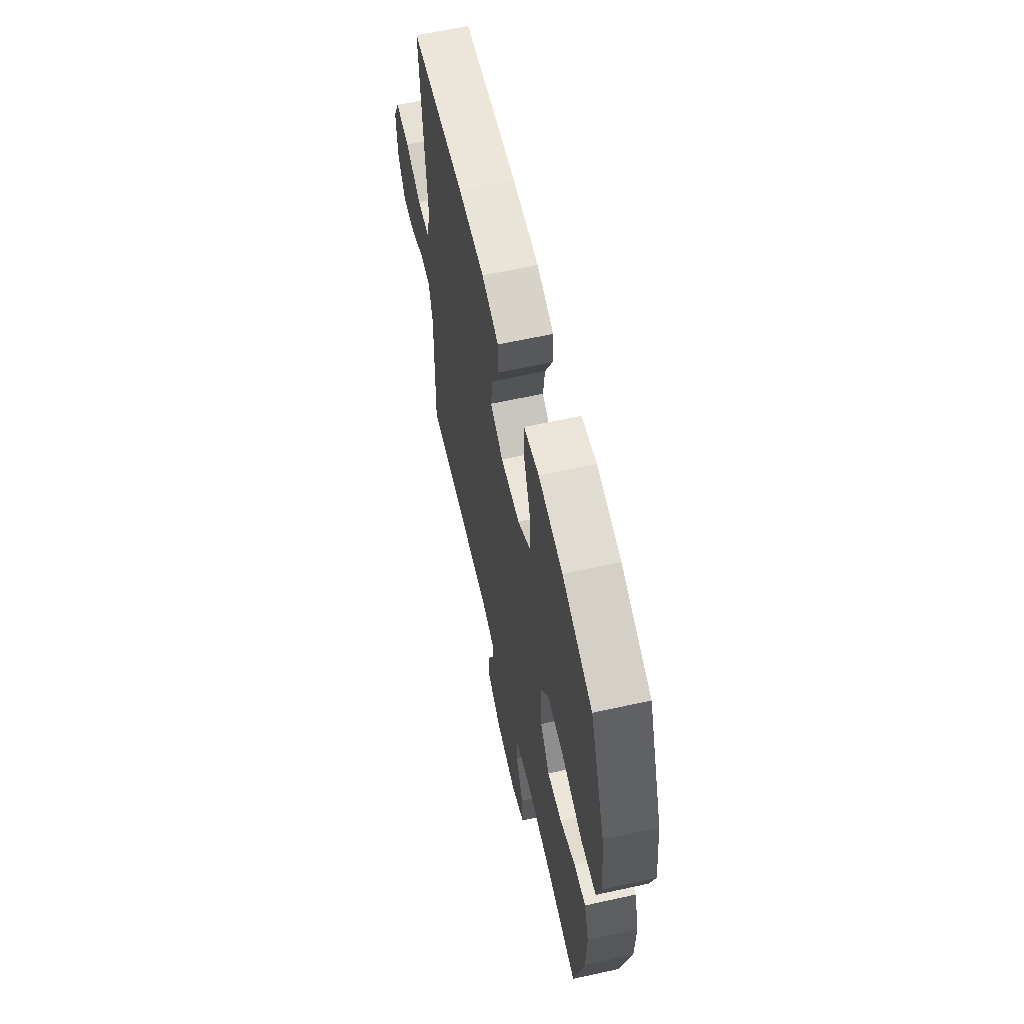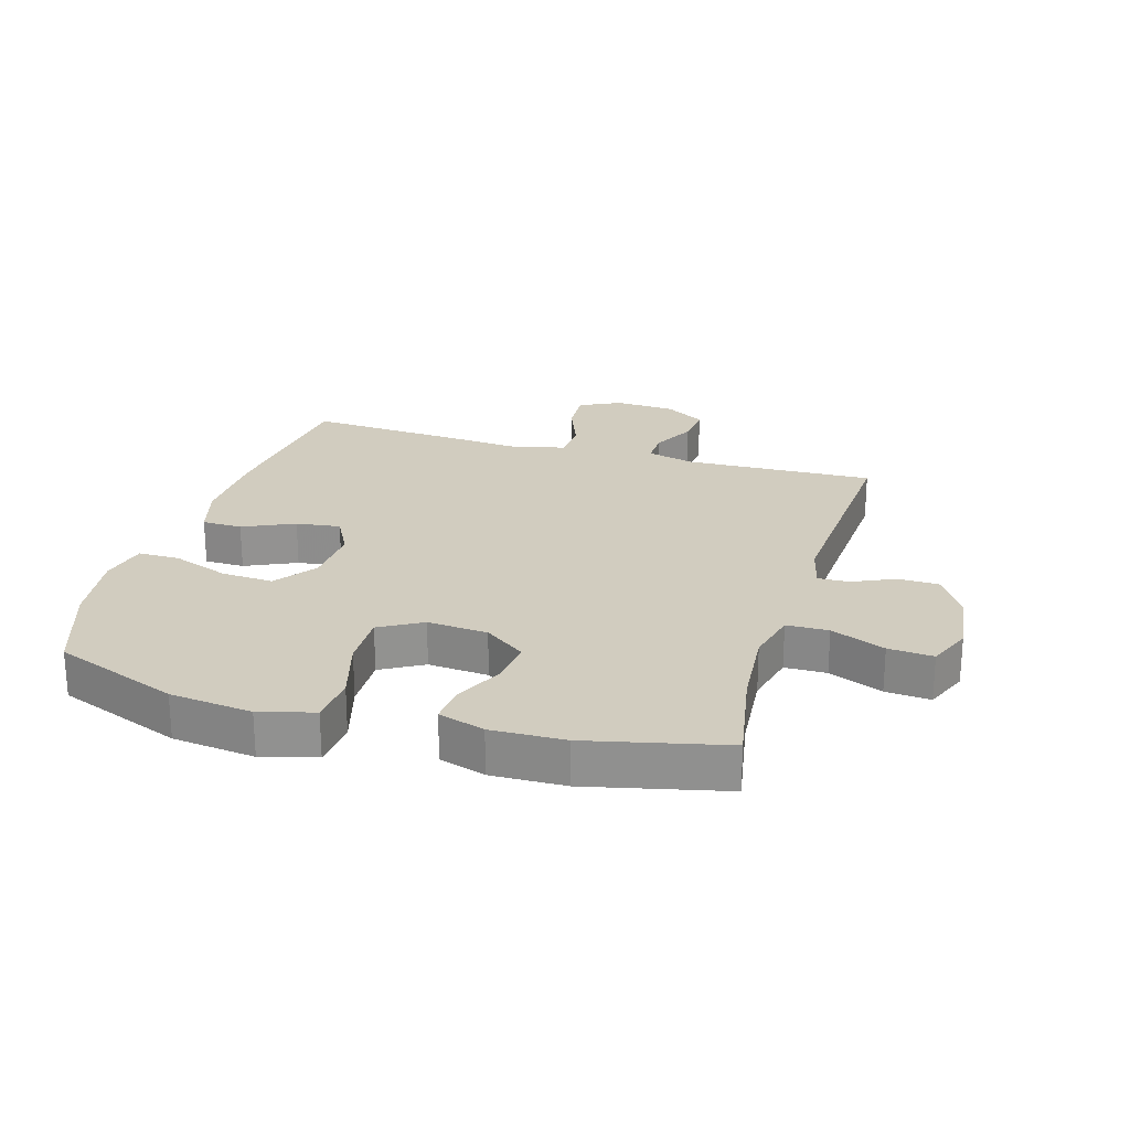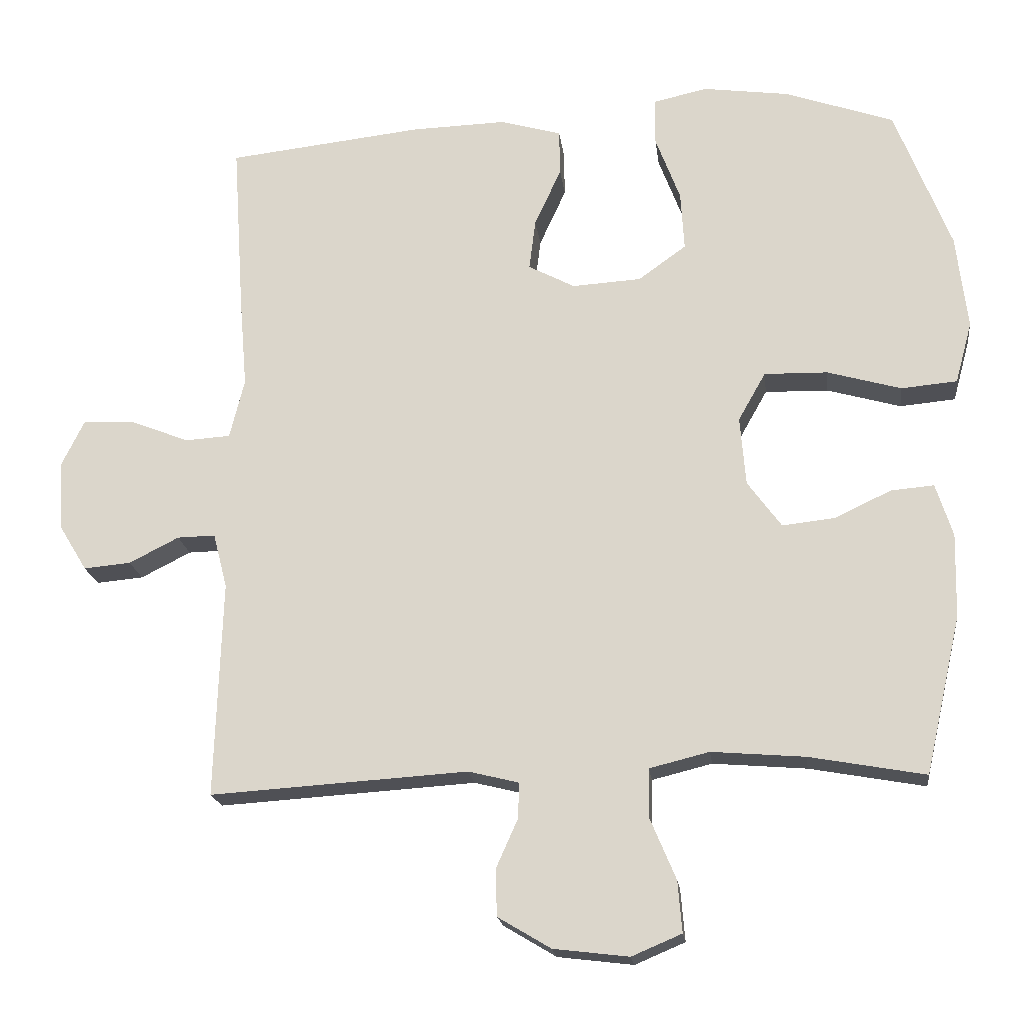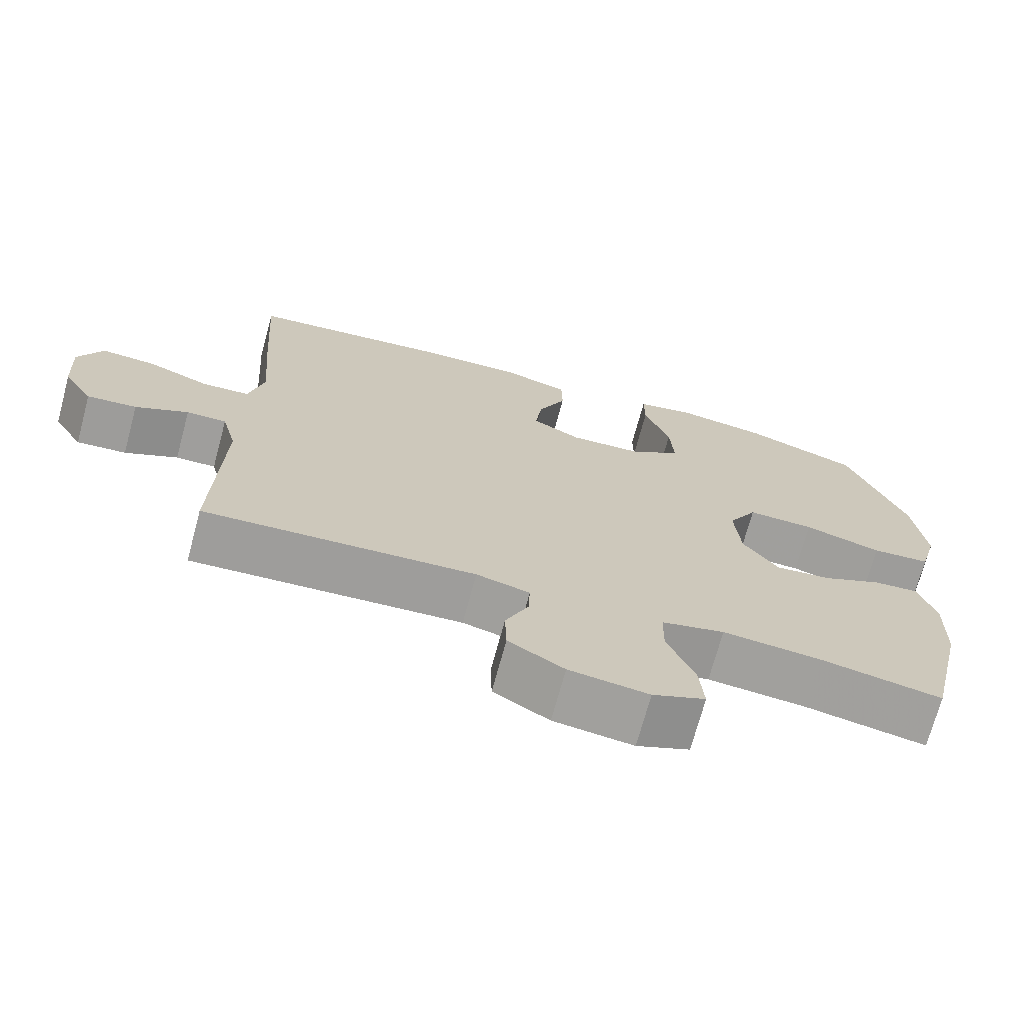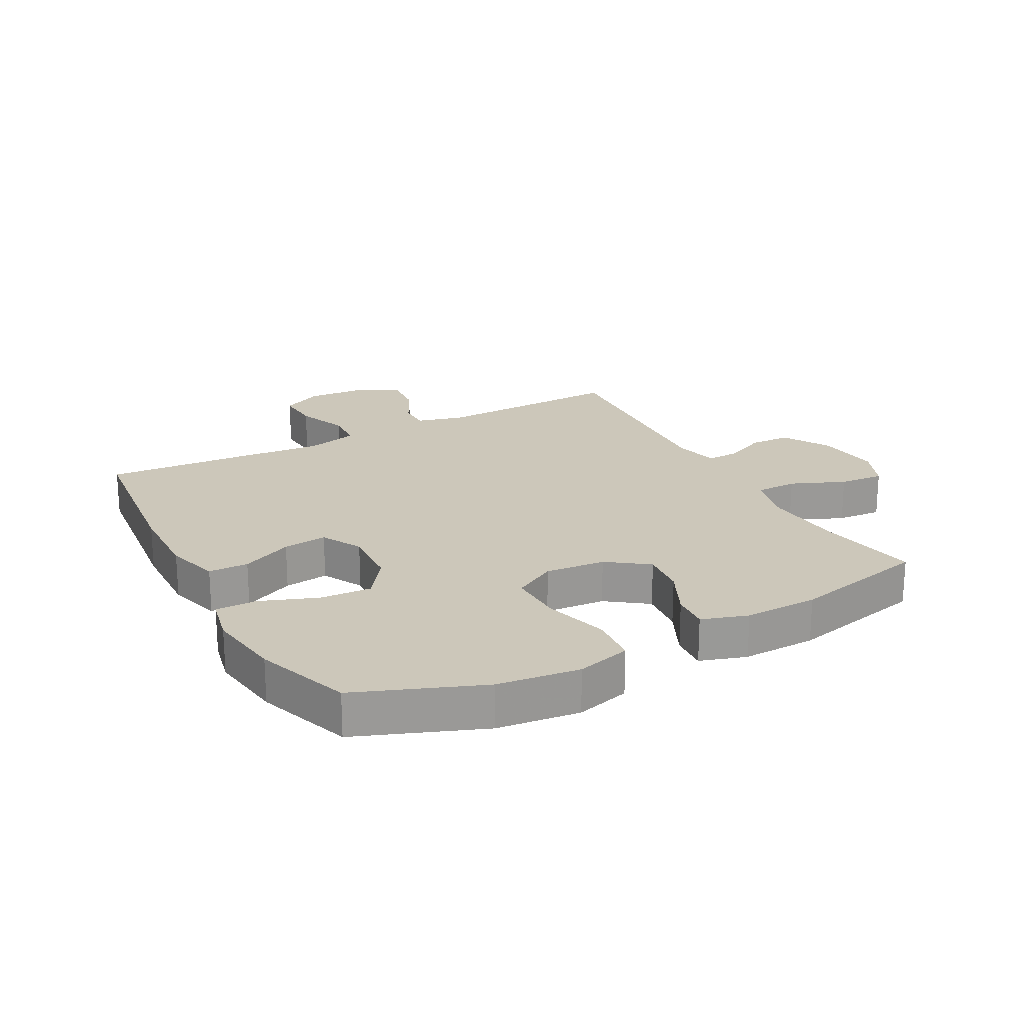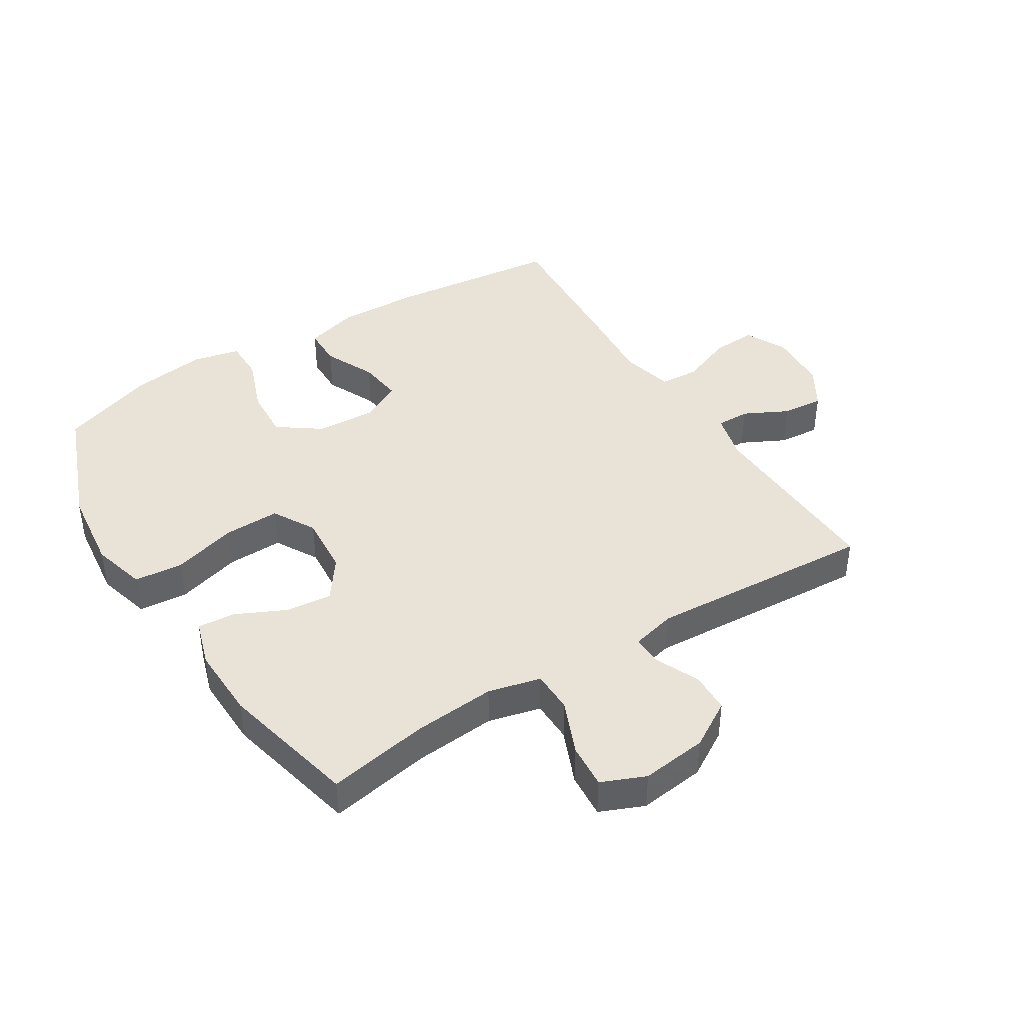
<metadata>
{"format":"obj","ext":"obj","renderer":"f3d","projection":"perspective","resolution":1024,"background":"white","views":[{"elev":62.0,"azim":77.4,"up":"+Z"},{"elev":23.9,"azim":106.4,"up":"+Y"},{"elev":-19.3,"azim":7.0,"up":"+Z"},{"elev":-71.1,"azim":-15.1,"up":"+Z"},{"elev":21.5,"azim":61.7,"up":"+Y"},{"elev":41.9,"azim":147.9,"up":"+Y"}]}
</metadata>
<code>
v -0.5 0.07 0.5
v -0.222 0.07 0.531
v -0.087 0.07 0.535
v 0 0.07 0.51
v 0.001 0.07 0.445
v -0.037 0.07 0.362
v -0.046 0.07 0.29
v 0.02 0.07 0.255
v 0.118 0.07 0.261
v 0.186 0.07 0.31
v 0.181 0.07 0.394
v 0.146 0.07 0.487
v 0.146 0.07 0.554
v 0.223 0.07 0.571
v 0.346 0.07 0.554
v 0.5 0.07 0.5
v 0.579 0.07 0.297
v 0.595 0.07 0.163
v 0.571 0.07 0.075
v 0.492 0.07 0.068
v 0.387 0.07 0.098
v 0.297 0.07 0.1
v 0.258 0.07 0.031
v 0.266 0.07 -0.067
v 0.314 0.07 -0.133
v 0.389 0.07 -0.125
v 0.469 0.07 -0.087
v 0.53 0.07 -0.082
v 0.554 0.07 -0.157
v 0.551 0.07 -0.277
v 0.5 0.07 -0.5
v 0.336 0.07 -0.47
v 0.203 0.07 -0.459
v 0.118 0.07 -0.48
v 0.117 0.07 -0.548
v 0.154 0.07 -0.636
v 0.16 0.07 -0.709
v 0.089 0.07 -0.739
v -0.018 0.07 -0.726
v -0.093 0.07 -0.681
v -0.095 0.07 -0.615
v -0.064 0.07 -0.546
v -0.062 0.07 -0.495
v -0.134 0.07 -0.477
v -0.5 0.07 -0.5
v -0.49 0.07 -0.192
v -0.51 0.07 -0.114
v -0.564 0.07 -0.115
v -0.635 0.07 -0.151
v -0.702 0.07 -0.157
v -0.742 0.07 -0.091
v -0.748 0.07 0.007
v -0.715 0.07 0.074
v -0.642 0.07 0.07
v -0.558 0.07 0.037
v -0.494 0.07 0.041
v -0.473 0.07 0.126
v -0.484 0.07 0.258
v -0.5 0 0.5
v -0.222 0 0.531
v -0.087 0 0.535
v 0 0 0.51
v 0.001 0 0.445
v -0.037 0 0.362
v -0.046 0 0.29
v 0.02 0 0.255
v 0.118 0 0.261
v 0.186 0 0.31
v 0.181 0 0.394
v 0.146 0 0.487
v 0.146 0 0.554
v 0.223 0 0.571
v 0.346 0 0.554
v 0.5 0 0.5
v 0.579 0 0.297
v 0.595 0 0.163
v 0.571 0 0.075
v 0.492 0 0.068
v 0.387 0 0.098
v 0.297 0 0.1
v 0.258 0 0.031
v 0.266 0 -0.067
v 0.314 0 -0.133
v 0.389 0 -0.125
v 0.469 0 -0.087
v 0.53 0 -0.082
v 0.554 0 -0.157
v 0.551 0 -0.277
v 0.5 0 -0.5
v 0.336 0 -0.47
v 0.203 0 -0.459
v 0.118 0 -0.48
v 0.117 0 -0.548
v 0.154 0 -0.636
v 0.16 0 -0.709
v 0.089 0 -0.739
v -0.018 0 -0.726
v -0.093 0 -0.681
v -0.095 0 -0.615
v -0.064 0 -0.546
v -0.062 0 -0.495
v -0.134 0 -0.477
v -0.5 0 -0.5
v -0.49 0 -0.192
v -0.51 0 -0.114
v -0.564 0 -0.115
v -0.635 0 -0.151
v -0.702 0 -0.157
v -0.742 0 -0.091
v -0.748 0 0.007
v -0.715 0 0.074
v -0.642 0 0.07
v -0.558 0 0.037
v -0.494 0 0.041
v -0.473 0 0.126
v -0.484 0 0.258
f 57 58 1 2
f 56 57 2 3
f 52 53 54 55
f 52 55 56
f 51 52 56
f 48 49 50 51
f 47 48 51 56
f 46 47 56 3
f 44 45 46 3
f 39 40 41 42
f 39 42 43
f 38 39 43
f 35 36 37 38
f 34 35 38 43
f 33 34 43 44
f 29 30 31 32
f 29 32 33
f 26 27 28 29
f 25 26 29 33
f 24 25 33 44
f 18 19 20 21
f 18 21 22
f 17 18 22
f 16 17 22
f 15 16 22 23
f 11 12 13 14
f 10 11 14 15
f 3 4 5 6
f 3 6 7
f 44 3 7
f 23 24 44 7
f 10 15 23
f 9 10 23
f 8 9 23
f 7 8 23
f 60 59 116 115
f 61 60 115 114
f 113 112 111 110
f 114 113 110
f 114 110 109
f 109 108 107 106
f 114 109 106 105
f 61 114 105 104
f 61 104 103 102
f 100 99 98 97
f 101 100 97
f 101 97 96
f 96 95 94 93
f 101 96 93 92
f 102 101 92 91
f 90 89 88 87
f 91 90 87
f 87 86 85 84
f 91 87 84 83
f 102 91 83 82
f 79 78 77 76
f 80 79 76
f 80 76 75
f 80 75 74
f 81 80 74 73
f 72 71 70 69
f 73 72 69 68
f 64 63 62 61
f 65 64 61
f 65 61 102
f 65 102 82 81
f 81 73 68
f 81 68 67
f 81 67 66
f 81 66 65
f 1 59 60 2
f 2 60 61 3
f 3 61 62 4
f 4 62 63 5
f 5 63 64 6
f 6 64 65 7
f 7 65 66 8
f 8 66 67 9
f 9 67 68 10
f 10 68 69 11
f 11 69 70 12
f 12 70 71 13
f 13 71 72 14
f 14 72 73 15
f 15 73 74 16
f 16 74 75 17
f 17 75 76 18
f 18 76 77 19
f 19 77 78 20
f 20 78 79 21
f 21 79 80 22
f 22 80 81 23
f 23 81 82 24
f 24 82 83 25
f 25 83 84 26
f 26 84 85 27
f 27 85 86 28
f 28 86 87 29
f 29 87 88 30
f 30 88 89 31
f 31 89 90 32
f 32 90 91 33
f 33 91 92 34
f 34 92 93 35
f 35 93 94 36
f 36 94 95 37
f 37 95 96 38
f 38 96 97 39
f 39 97 98 40
f 40 98 99 41
f 41 99 100 42
f 42 100 101 43
f 43 101 102 44
f 44 102 103 45
f 45 103 104 46
f 46 104 105 47
f 47 105 106 48
f 48 106 107 49
f 49 107 108 50
f 50 108 109 51
f 51 109 110 52
f 52 110 111 53
f 53 111 112 54
f 54 112 113 55
f 55 113 114 56
f 56 114 115 57
f 57 115 116 58
f 58 116 59 1

</code>
